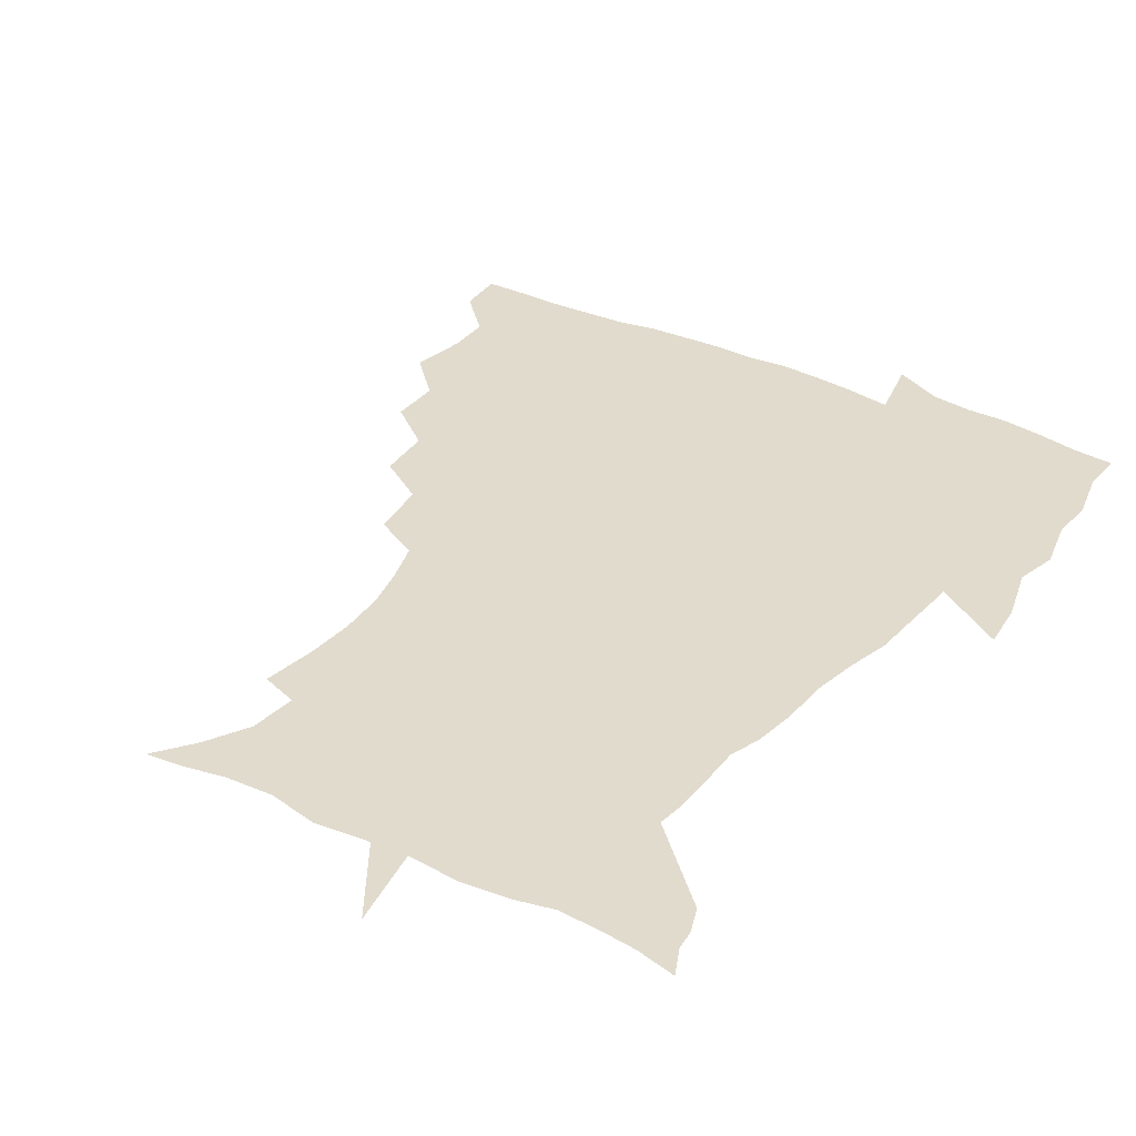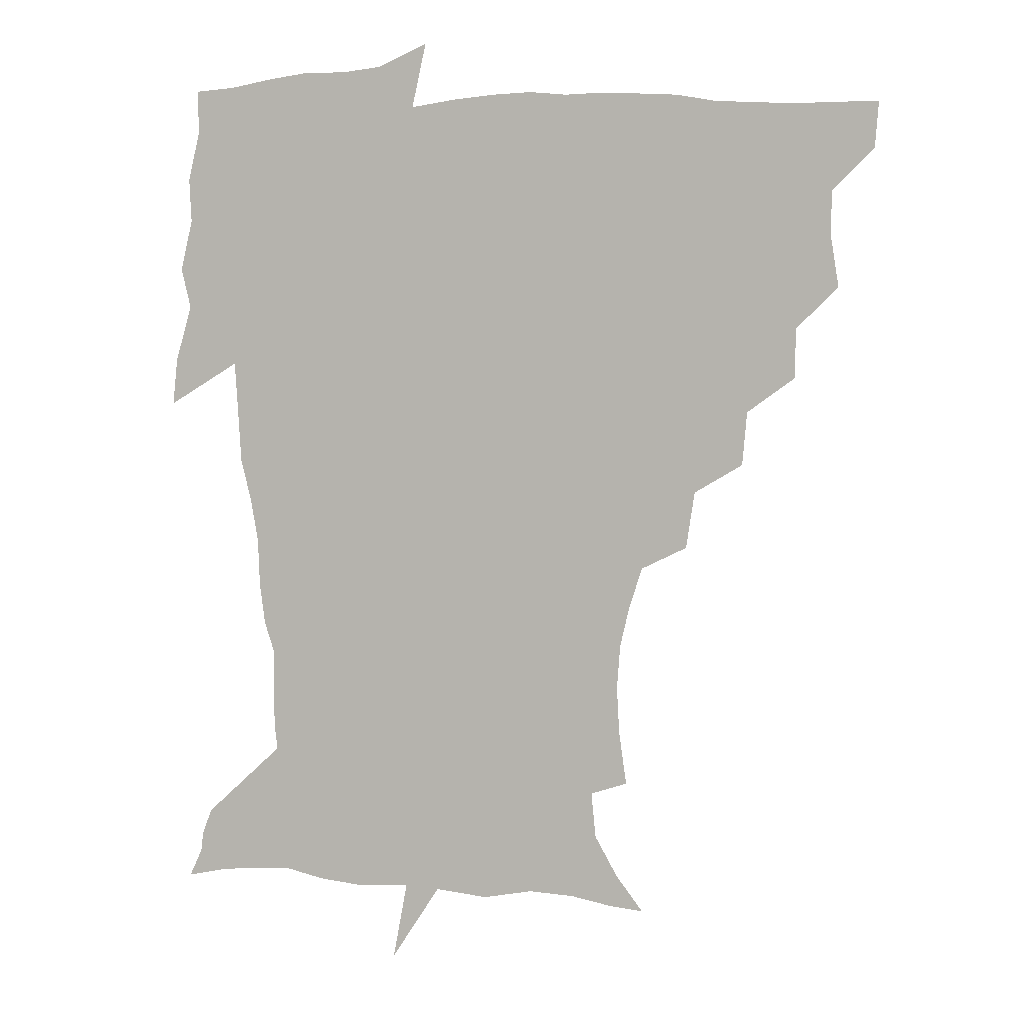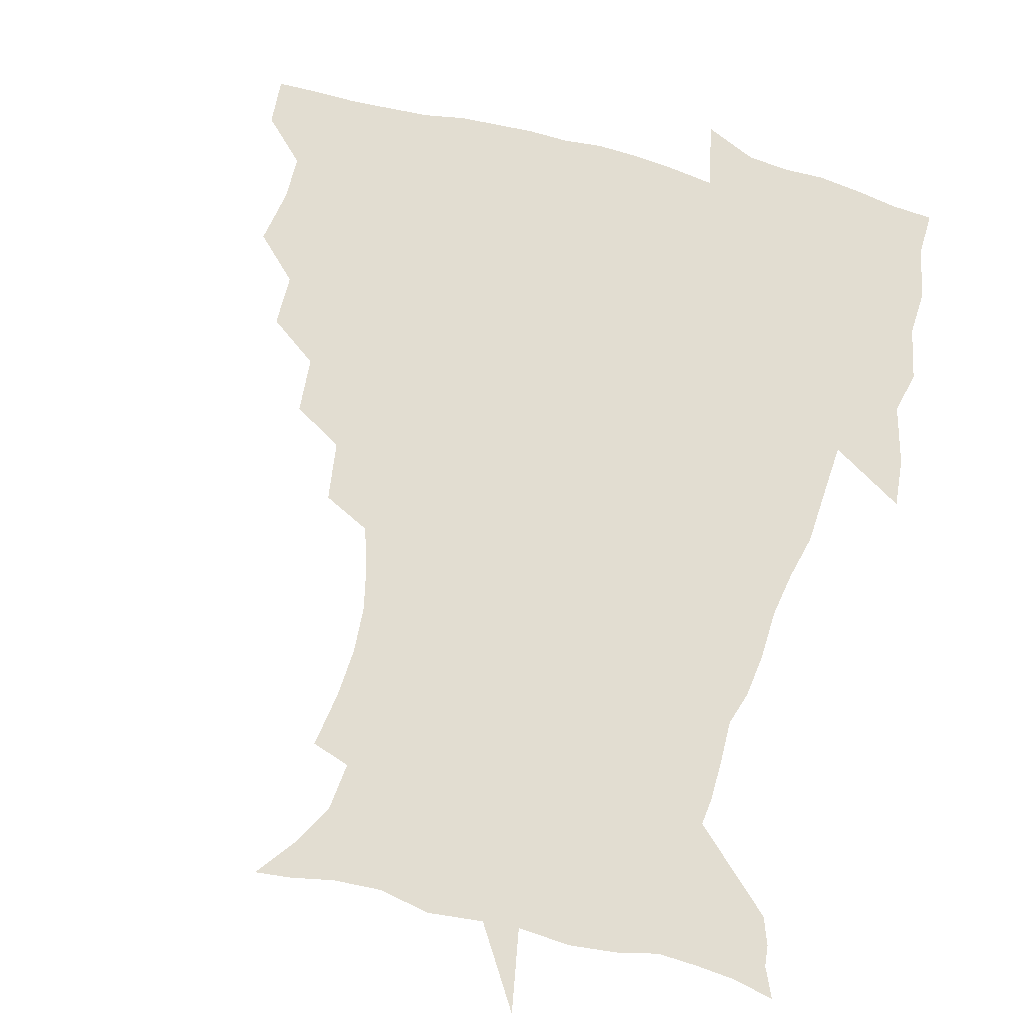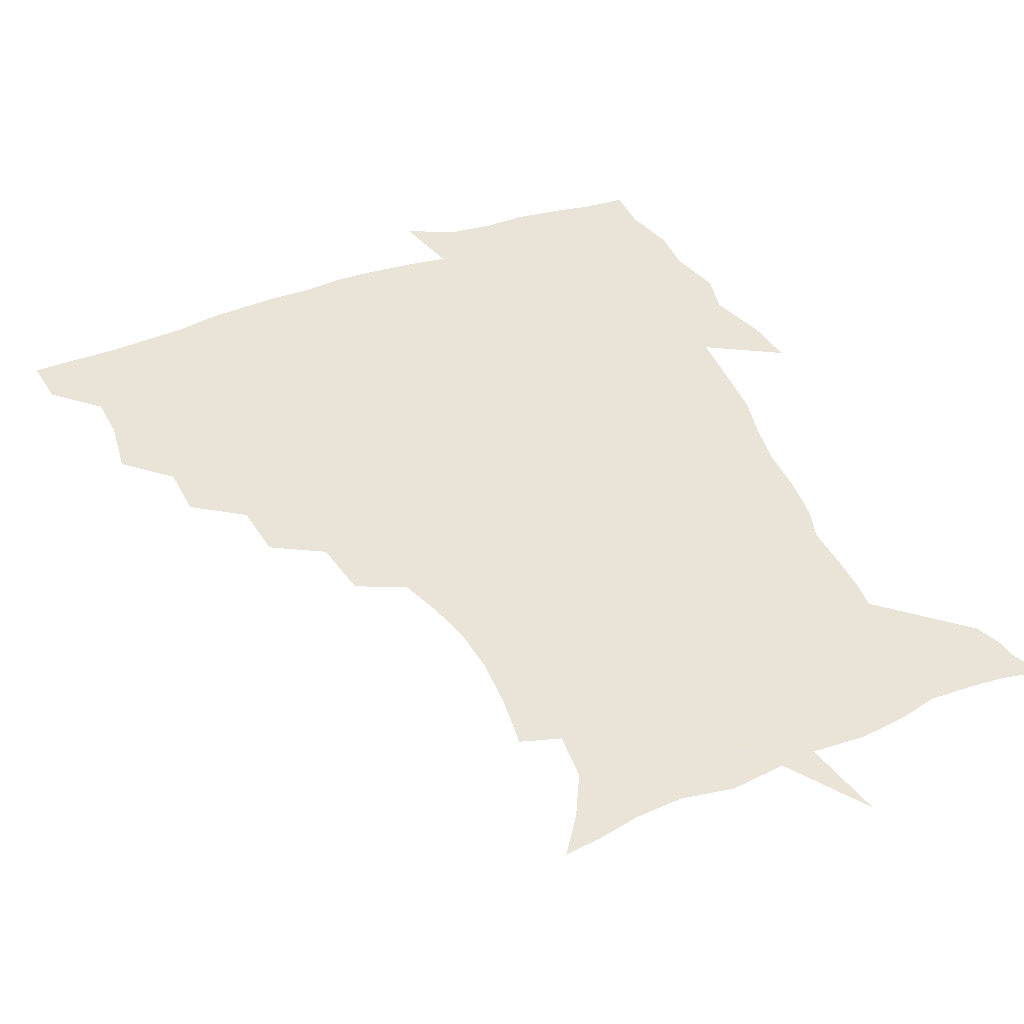
<metadata>
{"format":"obj","ext":"obj","renderer":"f3d","projection":"perspective","resolution":1024,"background":"white","views":[{"elev":33.9,"azim":33.2,"up":"+Z"},{"elev":5.8,"azim":-167.7,"up":"+Y"},{"elev":68.5,"azim":15.1,"up":"+Z"},{"elev":42.8,"azim":-24.6,"up":"+Z"}]}
</metadata>
<code>
v 452.2 449.2 0
v 450.9 466.4 0
v 464.9 397.6 0
v 468.1 417.6 0
v 467.8 433.8 0
v 467.6 449 0
v 466.2 466.6 0
v 480.9 363.2 0
v 480.6 382 0
v 484.6 403.6 0
v 484 419.4 0
v 483.3 434.9 0
v 482.4 450.5 0
v 481.9 466.2 0
v 500.5 329.9 0
v 498.8 350.1 0
v 500.5 372.3 0
v 501.4 390.6 0
v 500.8 406 0
v 500 420.8 0
v 499.4 435.4 0
v 498.8 449.8 0
v 497 466.9 0
v 521.8 297.5 0
v 518.7 318.9 0
v 517.8 341.5 0
v 516 358.3 0
v 517.3 378 0
v 515.6 391.6 0
v 515.4 407 0
v 514.8 421.6 0
v 514 436 0
v 513.2 450.6 0
v 512 467.6 0
v 544.8 203.7 0
v 547.6 224 0
v 548.6 241.5 0
v 547.4 258.2 0
v 543.9 273.4 0
v 539 288.9 0
v 535.5 309.4 0
v 533.4 328.1 0
v 532.8 347.5 0
v 531.6 362.9 0
v 531.3 379 0
v 530.8 393.6 0
v 530.1 407.9 0
v 529.5 422.2 0
v 528.6 436.8 0
v 527.7 451.8 0
v 526.7 470.2 0
v 538.2 152.8 0
v 548.3 166.4 0
v 556.9 181.8 0
v 558.6 199.1 0
v 558.9 217.3 0
v 559.6 234.7 0
v 558.8 250.5 0
v 556.8 265.2 0
v 553.8 279.9 0
v 550.9 297.8 0
v 548.6 315.2 0
v 547.5 333.4 0
v 546.4 348.7 0
v 545.9 365.2 0
v 546.4 381.6 0
v 545.3 394.7 0
v 545.8 409.3 0
v 544.4 422.9 0
v 543.8 436.9 0
v 542.4 452.9 0
v 541 470.9 0
v 550.8 154.2 0
v 564.2 173.4 0
v 568.5 189.3 0
v 570.5 208.4 0
v 569.8 222.2 0
v 570.6 241.8 0
v 569.7 257.8 0
v 568.3 274.4 0
v 565.2 285.8 0
v 563.3 303.1 0
v 561.9 320.2 0
v 560.9 334.7 0
v 560.9 353 0
v 560.1 367.1 0
v 560.1 382.1 0
v 559 394.8 0
v 559.7 409.7 0
v 559 423.2 0
v 558.3 437.2 0
v 557.3 452.4 0
v 555.2 471.5 0
v 566.2 157.3 0
v 577.4 176.8 0
v 581.3 196.3 0
v 581.9 212.8 0
v 581.9 229.6 0
v 581.6 245.7 0
v 580.7 261.7 0
v 579.5 277.2 0
v 577.5 291.1 0
v 576 307.2 0
v 574.8 319.8 0
v 574.7 338.6 0
v 574.3 353.8 0
v 573.7 367.3 0
v 573.8 382.8 0
v 574 396.6 0
v 573.7 410 0
v 572.9 423.8 0
v 572.7 437.4 0
v 572.1 451.5 0
v 569.6 470.9 0
v 583.2 158.3 0
v 591.5 180.3 0
v 593.2 197.7 0
v 593.5 214.3 0
v 593.1 229.2 0
v 592.4 247.2 0
v 591.9 262.7 0
v 591.3 279.7 0
v 589.9 293.2 0
v 588.6 307.5 0
v 588.1 322.8 0
v 588 340.7 0
v 587.8 355.6 0
v 587.8 368.9 0
v 587.6 382.4 0
v 587.9 397.1 0
v 587.7 410.4 0
v 587.9 423.9 0
v 587.5 437.4 0
v 586 452.6 0
v 583.6 472.2 0
v 601.5 154.8 0
v 604.9 179.7 0
v 605.4 199.9 0
v 605.3 216 0
v 605 232.8 0
v 604.3 245.6 0
v 603.2 262.8 0
v 603 281.5 0
v 602.3 295 0
v 601.6 309.2 0
v 601.4 325.7 0
v 601.3 341 0
v 601.3 354.3 0
v 601.3 369.2 0
v 601.7 383.9 0
v 601.8 397.5 0
v 601.9 410.8 0
v 602.1 424.3 0
v 601.5 438.3 0
v 600.3 453.9 0
v 598.2 471.4 0
v 621.2 157 0
v 618.4 182.7 0
v 617.5 201 0
v 617 219.2 0
v 616.6 233.7 0
v 616.3 248.3 0
v 615.5 261.8 0
v 614.6 281.7 0
v 614.5 296.2 0
v 614.5 310.9 0
v 614.3 326.2 0
v 614.3 341.9 0
v 614.6 354.6 0
v 615 371.1 0
v 615.1 384.1 0
v 615.5 398.6 0
v 615.9 411.2 0
v 616.4 424.3 0
v 616 438.4 0
v 615.2 453.5 0
v 613.6 469.8 0
v 639.5 128.4 0
v 634.1 158 0
v 631.9 180.7 0
v 629.8 201 0
v 628.6 218.5 0
v 628 235 0
v 627.9 250 0
v 627.5 263.6 0
v 626.6 281.8 0
v 626.8 295.8 0
v 626.9 312.8 0
v 627.3 326.2 0
v 627.5 340.7 0
v 627.8 355.8 0
v 627.8 371.4 0
v 628.5 383.9 0
v 628.9 397.6 0
v 629.5 411.2 0
v 629.9 424.5 0
v 630.9 437.8 0
v 631.3 451.4 0
v 630.2 467.2 0
v 624.8 491.4 0
v 652.8 156.7 0
v 645.4 181.7 0
v 642.3 200.1 0
v 640.6 216.6 0
v 639.4 233.3 0
v 639.1 249.7 0
v 639.2 263.8 0
v 638.6 280.8 0
v 639.5 294.3 0
v 639.9 309.4 0
v 640.4 324 0
v 641 338.5 0
v 640.9 355.3 0
v 641.2 369.9 0
v 641.8 383.3 0
v 642.7 396.2 0
v 642.9 411 0
v 643.6 423.9 0
v 644.6 437.9 0
v 645 451.3 0
v 644.9 465.7 0
v 643.2 482.9 0
v 669.7 158.6 0
v 660.1 180 0
v 655.3 197.9 0
v 651.9 215.8 0
v 651 230.4 0
v 650.2 247.5 0
v 650.7 261.9 0
v 651.2 276.5 0
v 651.8 291.6 0
v 652.7 306.1 0
v 653.7 320.6 0
v 654.4 335.5 0
v 654.2 353 0
v 654.5 368.4 0
v 655.2 382.4 0
v 655.7 397.6 0
v 656.3 411 0
v 657.1 424.6 0
v 657.9 437.8 0
v 658.6 451 0
v 659.1 465 0
v 658.2 481.1 0
v 683.8 162 0
v 673.9 179.4 0
v 669 195 0
v 664.5 211.6 0
v 662.2 227.3 0
v 661.7 242.9 0
v 662.4 256.9 0
v 663.3 271.5 0
v 664.4 286.4 0
v 665.3 301.9 0
v 665.7 319.2 0
v 667.2 333.7 0
v 668.9 348.2 0
v 668.7 365.1 0
v 668.2 382.1 0
v 668.7 396.5 0
v 669.4 410.1 0
v 670 424.4 0
v 671.1 437.4 0
v 672.1 450.6 0
v 673.2 464 0
v 672.8 481.2 0
v 698.2 161.4 0
v 688.2 177 0
v 684.9 188.9 0
v 677.3 207.2 0
v 674.2 220.9 0
v 674 235.1 0
v 673.7 250.9 0
v 674.7 265.3 0
v 677.5 278.1 0
v 677.8 295.6 0
v 679.7 310.8 0
v 682 325.7 0
v 683.4 342.3 0
v 683.1 360.8 0
v 682.3 378.9 0
v 682.9 393.4 0
v 682.3 409 0
v 683.2 422.7 0
v 683.7 436.9 0
v 685.3 449.7 0
v 686.8 462.9 0
v 688 478.9 0
v 711.3 160.2 0
v 703.8 173 0
v 700 183.8 0
v 696.4 195.1 0
v 687.9 211.5 0
v 689 220.7 0
v 689.2 234.5 0
v 688.9 250.9 0
v 692.6 262.7 0
v 694.6 278.2 0
v 695.3 296.4 0
v 698 312.5 0
v 701.8 328.3 0
v 702.9 347.5 0
v 704.1 367.1 0
v 700 386.7 0
v 698.3 403.5 0
v 696.5 420.5 0
v 697.2 434.6 0
v 697.9 448.5 0
v 700.7 461.6 0
v 703.3 475.9 0
v 726 157 0
v 721.2 167.5 0
v 720.3 174.8 0
v 716.7 184.4 0
v 730.3 350.9 0
v 728.5 368.5 0
v 722.5 389.6 0
v 726 404.6 0
v 721.5 423.8 0
v 722.2 439.9 0
v 717.9 458.8 0
v 718.2 474.7 0
v 721 496 0
f 5 6 1
f 1 6 2
f 6 7 2
f 9 10 3
f 3 10 4
f 10 11 4
f 4 11 5
f 11 12 5
f 5 12 6
f 12 13 6
f 6 13 7
f 13 14 7
f 16 17 8
f 8 17 9
f 17 18 9
f 9 18 10
f 18 19 10
f 10 19 11
f 19 20 11
f 11 20 12
f 20 21 12
f 12 21 13
f 21 22 13
f 13 22 14
f 22 23 14
f 25 26 15
f 15 26 16
f 26 27 16
f 16 27 17
f 27 28 17
f 17 28 18
f 28 29 18
f 18 29 19
f 29 30 19
f 19 30 20
f 30 31 20
f 20 31 21
f 31 32 21
f 21 32 22
f 32 33 22
f 22 33 23
f 33 34 23
f 40 41 24
f 24 41 25
f 41 42 25
f 25 42 26
f 42 43 26
f 26 43 27
f 43 44 27
f 27 44 28
f 44 45 28
f 28 45 29
f 45 46 29
f 29 46 30
f 46 47 30
f 30 47 31
f 47 48 31
f 31 48 32
f 48 49 32
f 32 49 33
f 49 50 33
f 33 50 34
f 50 51 34
f 55 56 35
f 35 56 36
f 56 57 36
f 36 57 37
f 57 58 37
f 37 58 38
f 58 59 38
f 38 59 39
f 59 60 39
f 39 60 40
f 60 61 40
f 40 61 41
f 61 62 41
f 41 62 42
f 62 63 42
f 42 63 43
f 63 64 43
f 43 64 44
f 64 65 44
f 44 65 45
f 65 66 45
f 45 66 46
f 66 67 46
f 46 67 47
f 67 68 47
f 47 68 48
f 68 69 48
f 48 69 49
f 69 70 49
f 49 70 50
f 70 71 50
f 50 71 51
f 71 72 51
f 52 73 53
f 73 74 53
f 53 74 54
f 74 75 54
f 54 75 55
f 75 76 55
f 55 76 56
f 76 77 56
f 56 77 57
f 77 78 57
f 57 78 58
f 78 79 58
f 58 79 59
f 79 80 59
f 59 80 60
f 80 81 60
f 60 81 61
f 81 82 61
f 61 82 62
f 82 83 62
f 62 83 63
f 83 84 63
f 63 84 64
f 84 85 64
f 64 85 65
f 85 86 65
f 65 86 66
f 86 87 66
f 66 87 67
f 87 88 67
f 67 88 68
f 88 89 68
f 68 89 69
f 89 90 69
f 69 90 70
f 90 91 70
f 70 91 71
f 91 92 71
f 71 92 72
f 92 93 72
f 73 94 74
f 94 95 74
f 74 95 75
f 95 96 75
f 75 96 76
f 96 97 76
f 76 97 77
f 97 98 77
f 77 98 78
f 98 99 78
f 78 99 79
f 99 100 79
f 79 100 80
f 100 101 80
f 80 101 81
f 101 102 81
f 81 102 82
f 102 103 82
f 82 103 83
f 103 104 83
f 83 104 84
f 104 105 84
f 84 105 85
f 105 106 85
f 85 106 86
f 106 107 86
f 86 107 87
f 107 108 87
f 87 108 88
f 108 109 88
f 88 109 89
f 109 110 89
f 89 110 90
f 110 111 90
f 90 111 91
f 111 112 91
f 91 112 92
f 112 113 92
f 92 113 93
f 113 114 93
f 94 115 95
f 115 116 95
f 95 116 96
f 116 117 96
f 96 117 97
f 117 118 97
f 97 118 98
f 118 119 98
f 98 119 99
f 119 120 99
f 99 120 100
f 120 121 100
f 100 121 101
f 121 122 101
f 101 122 102
f 122 123 102
f 102 123 103
f 123 124 103
f 103 124 104
f 124 125 104
f 104 125 105
f 125 126 105
f 105 126 106
f 126 127 106
f 106 127 107
f 127 128 107
f 107 128 108
f 128 129 108
f 108 129 109
f 129 130 109
f 109 130 110
f 130 131 110
f 110 131 111
f 131 132 111
f 111 132 112
f 132 133 112
f 112 133 113
f 133 134 113
f 113 134 114
f 134 135 114
f 115 136 116
f 136 137 116
f 116 137 117
f 137 138 117
f 117 138 118
f 138 139 118
f 118 139 119
f 139 140 119
f 119 140 120
f 140 141 120
f 120 141 121
f 141 142 121
f 121 142 122
f 142 143 122
f 122 143 123
f 143 144 123
f 123 144 124
f 144 145 124
f 124 145 125
f 145 146 125
f 125 146 126
f 146 147 126
f 126 147 127
f 147 148 127
f 127 148 128
f 148 149 128
f 128 149 129
f 149 150 129
f 129 150 130
f 150 151 130
f 130 151 131
f 151 152 131
f 131 152 132
f 152 153 132
f 132 153 133
f 153 154 133
f 133 154 134
f 154 155 134
f 134 155 135
f 155 156 135
f 136 157 137
f 157 158 137
f 137 158 138
f 158 159 138
f 138 159 139
f 159 160 139
f 139 160 140
f 160 161 140
f 140 161 141
f 161 162 141
f 141 162 142
f 162 163 142
f 142 163 143
f 163 164 143
f 143 164 144
f 164 165 144
f 144 165 145
f 165 166 145
f 145 166 146
f 166 167 146
f 146 167 147
f 167 168 147
f 147 168 148
f 168 169 148
f 148 169 149
f 169 170 149
f 149 170 150
f 170 171 150
f 150 171 151
f 171 172 151
f 151 172 152
f 172 173 152
f 152 173 153
f 173 174 153
f 153 174 154
f 174 175 154
f 154 175 155
f 175 176 155
f 155 176 156
f 176 177 156
f 178 179 157
f 157 179 158
f 179 180 158
f 158 180 159
f 180 181 159
f 159 181 160
f 181 182 160
f 160 182 161
f 182 183 161
f 161 183 162
f 183 184 162
f 162 184 163
f 184 185 163
f 163 185 164
f 185 186 164
f 164 186 165
f 186 187 165
f 165 187 166
f 187 188 166
f 166 188 167
f 188 189 167
f 167 189 168
f 189 190 168
f 168 190 169
f 190 191 169
f 169 191 170
f 191 192 170
f 170 192 171
f 192 193 171
f 171 193 172
f 193 194 172
f 172 194 173
f 194 195 173
f 173 195 174
f 195 196 174
f 174 196 175
f 196 197 175
f 175 197 176
f 197 198 176
f 176 198 177
f 198 199 177
f 179 201 180
f 201 202 180
f 180 202 181
f 202 203 181
f 181 203 182
f 203 204 182
f 182 204 183
f 204 205 183
f 183 205 184
f 205 206 184
f 184 206 185
f 206 207 185
f 185 207 186
f 207 208 186
f 186 208 187
f 208 209 187
f 187 209 188
f 209 210 188
f 188 210 189
f 210 211 189
f 189 211 190
f 211 212 190
f 190 212 191
f 212 213 191
f 191 213 192
f 213 214 192
f 192 214 193
f 214 215 193
f 193 215 194
f 215 216 194
f 194 216 195
f 216 217 195
f 195 217 196
f 217 218 196
f 196 218 197
f 218 219 197
f 197 219 198
f 219 220 198
f 198 220 199
f 220 221 199
f 199 221 200
f 221 222 200
f 201 223 202
f 223 224 202
f 202 224 203
f 224 225 203
f 203 225 204
f 225 226 204
f 204 226 205
f 226 227 205
f 205 227 206
f 227 228 206
f 206 228 207
f 228 229 207
f 207 229 208
f 229 230 208
f 208 230 209
f 230 231 209
f 209 231 210
f 231 232 210
f 210 232 211
f 232 233 211
f 211 233 212
f 233 234 212
f 212 234 213
f 234 235 213
f 213 235 214
f 235 236 214
f 214 236 215
f 236 237 215
f 215 237 216
f 237 238 216
f 216 238 217
f 238 239 217
f 217 239 218
f 239 240 218
f 218 240 219
f 240 241 219
f 219 241 220
f 241 242 220
f 220 242 221
f 242 243 221
f 221 243 222
f 243 244 222
f 223 245 224
f 245 246 224
f 224 246 225
f 246 247 225
f 225 247 226
f 247 248 226
f 226 248 227
f 248 249 227
f 227 249 228
f 249 250 228
f 228 250 229
f 250 251 229
f 229 251 230
f 251 252 230
f 230 252 231
f 252 253 231
f 231 253 232
f 253 254 232
f 232 254 233
f 254 255 233
f 233 255 234
f 255 256 234
f 234 256 235
f 256 257 235
f 235 257 236
f 257 258 236
f 236 258 237
f 258 259 237
f 237 259 238
f 259 260 238
f 238 260 239
f 260 261 239
f 239 261 240
f 261 262 240
f 240 262 241
f 262 263 241
f 241 263 242
f 263 264 242
f 242 264 243
f 264 265 243
f 243 265 244
f 265 266 244
f 245 267 246
f 267 268 246
f 246 268 247
f 268 269 247
f 247 269 248
f 269 270 248
f 248 270 249
f 270 271 249
f 249 271 250
f 271 272 250
f 250 272 251
f 272 273 251
f 251 273 252
f 273 274 252
f 252 274 253
f 274 275 253
f 253 275 254
f 275 276 254
f 254 276 255
f 276 277 255
f 255 277 256
f 277 278 256
f 256 278 257
f 278 279 257
f 257 279 258
f 279 280 258
f 258 280 259
f 280 281 259
f 259 281 260
f 281 282 260
f 260 282 261
f 282 283 261
f 261 283 262
f 283 284 262
f 262 284 263
f 284 285 263
f 263 285 264
f 285 286 264
f 264 286 265
f 286 287 265
f 265 287 266
f 287 288 266
f 267 289 268
f 289 290 268
f 268 290 269
f 290 291 269
f 269 291 270
f 291 292 270
f 270 292 271
f 292 293 271
f 271 293 272
f 293 294 272
f 272 294 273
f 294 295 273
f 273 295 274
f 295 296 274
f 274 296 275
f 296 297 275
f 275 297 276
f 297 298 276
f 276 298 277
f 298 299 277
f 277 299 278
f 299 300 278
f 278 300 279
f 300 301 279
f 279 301 280
f 301 302 280
f 280 302 281
f 302 303 281
f 281 303 282
f 303 304 282
f 282 304 283
f 304 305 283
f 283 305 284
f 305 306 284
f 284 306 285
f 306 307 285
f 285 307 286
f 307 308 286
f 286 308 287
f 308 309 287
f 287 309 288
f 309 310 288
f 289 311 290
f 311 312 290
f 290 312 291
f 312 313 291
f 291 313 292
f 313 314 292
f 292 314 293
f 303 315 304
f 315 316 304
f 304 316 305
f 316 317 305
f 305 317 306
f 317 318 306
f 306 318 307
f 318 319 307
f 307 319 308
f 319 320 308
f 308 320 309
f 320 321 309
f 309 321 310
f 321 322 310

</code>
